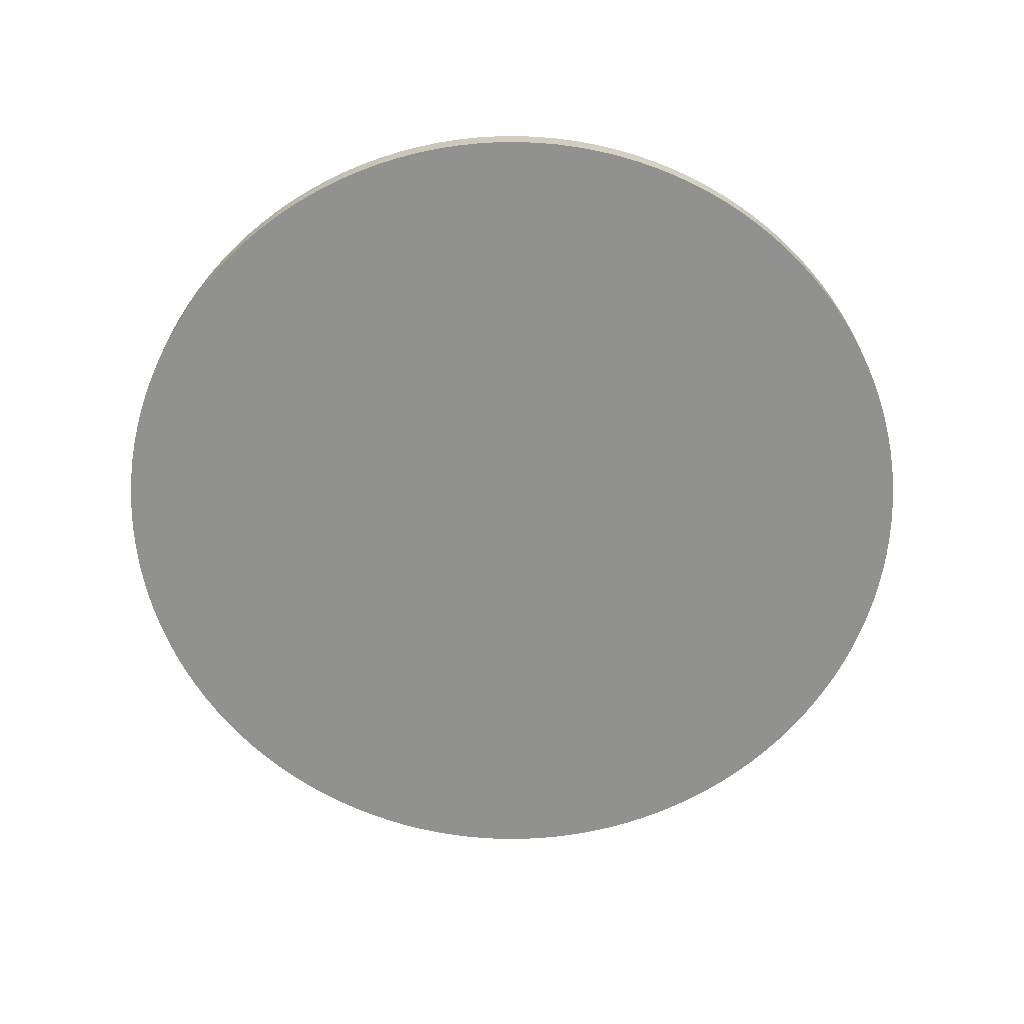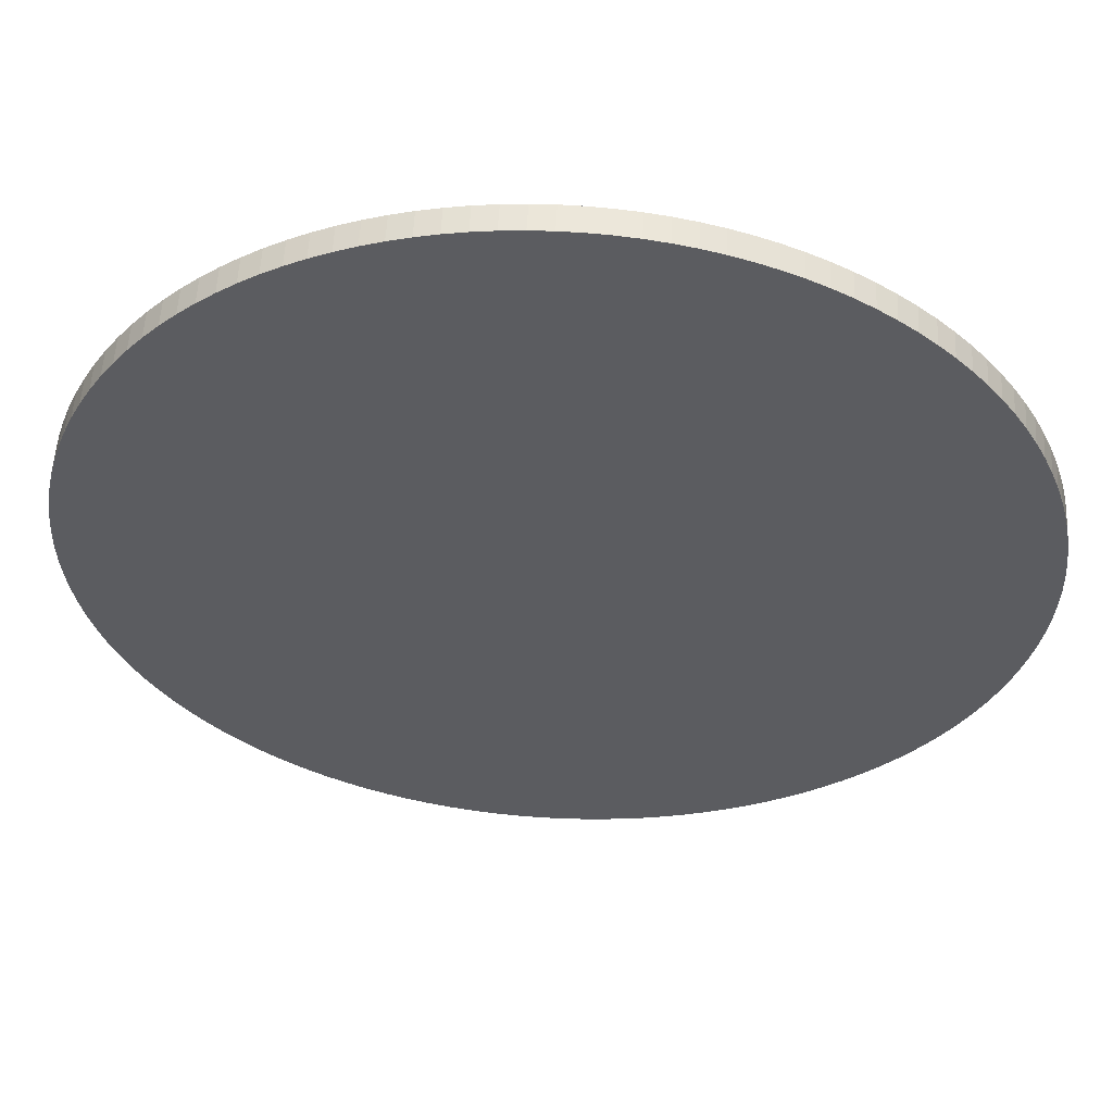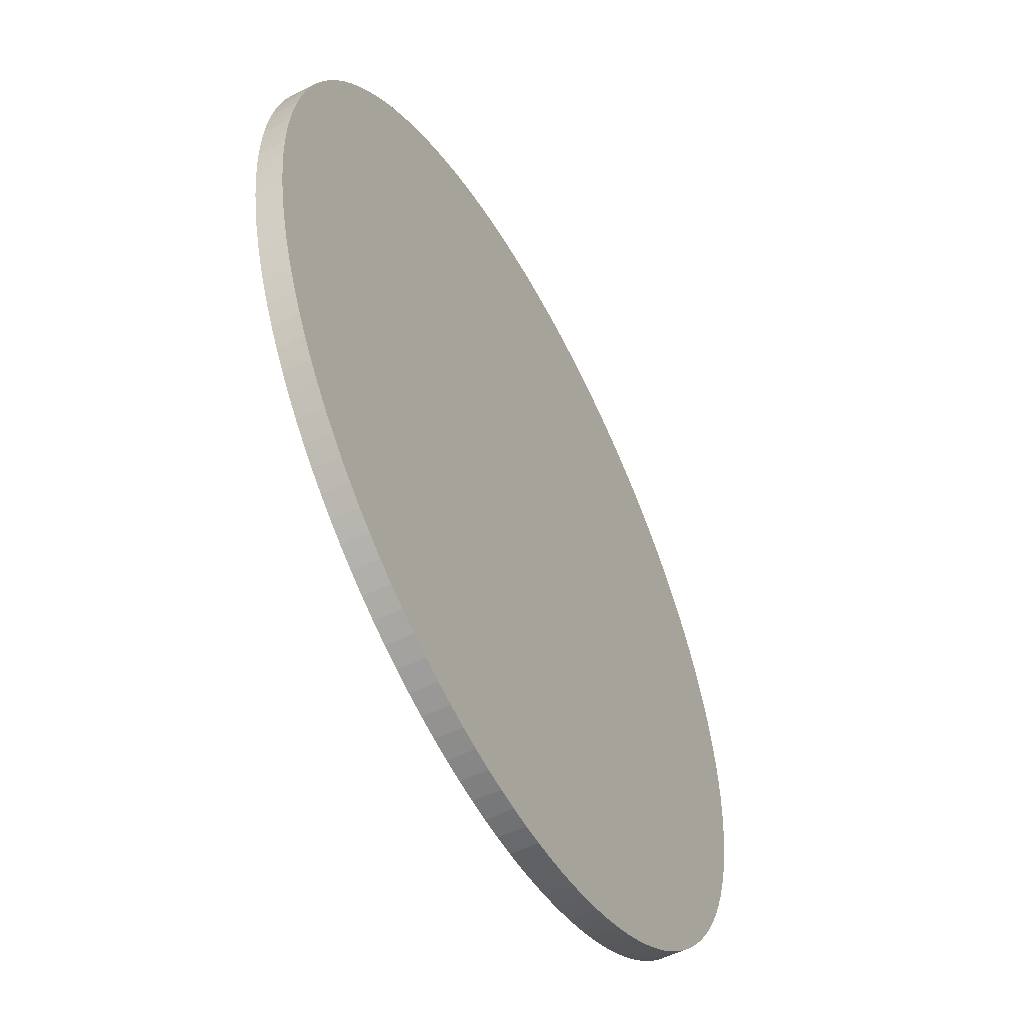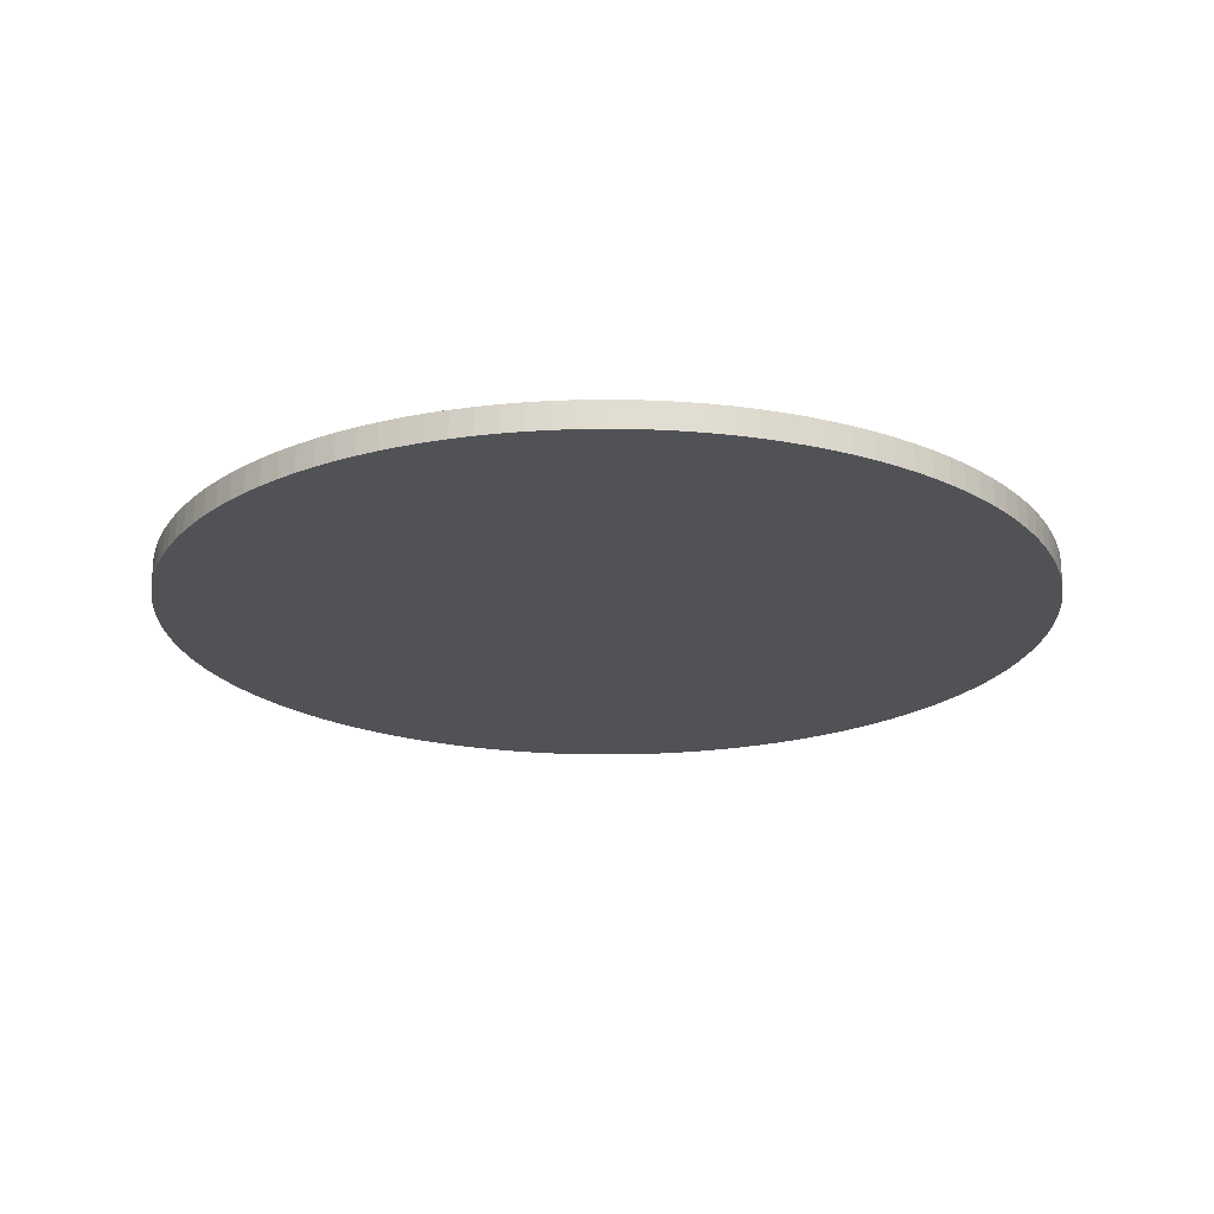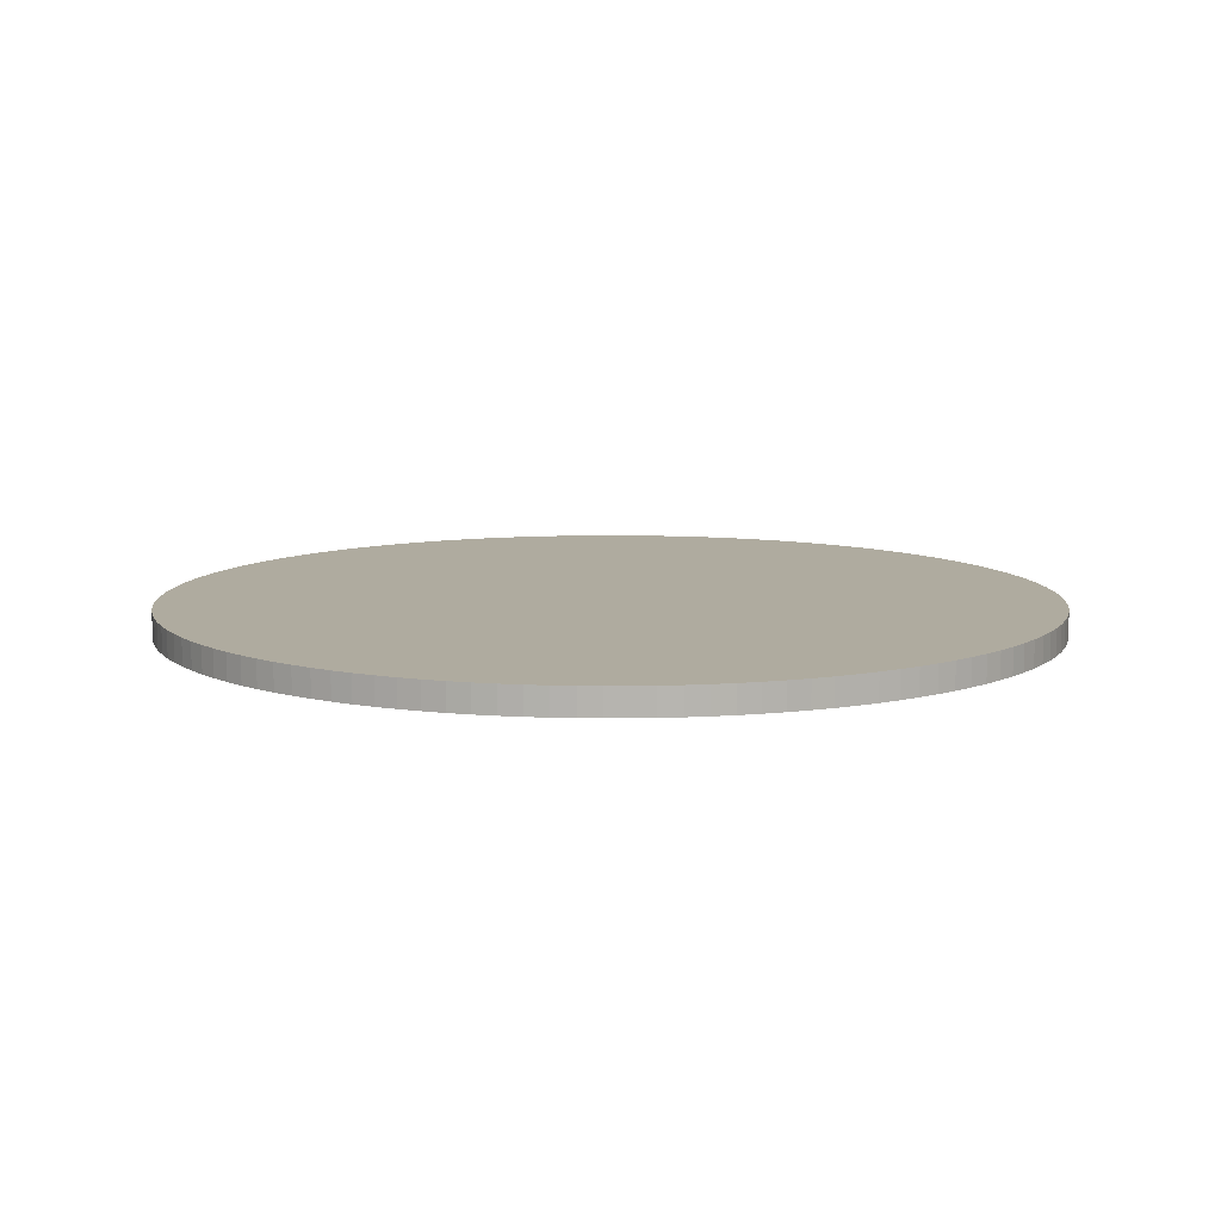
<metadata>
{"format":"obj","ext":"obj","renderer":"f3d","projection":"perspective","resolution":1024,"background":"white","views":[{"elev":-65.9,"azim":-99.2,"up":"+Y"},{"elev":55.1,"azim":-177.0,"up":"+Z"},{"elev":-53.9,"azim":-62.0,"up":"+Z"},{"elev":-20.9,"azim":90.3,"up":"+Y"},{"elev":9.6,"azim":-27.4,"up":"+Y"}]}
</metadata>
<code>
o Cylinder
v 0 -0.015 -0.5
v 0 0.015 -0.5
v 0.02453 -0.015 -0.4994
v 0.02453 0.015 -0.4994
v 0.04901 -0.015 -0.4976
v 0.04901 0.015 -0.4976
v 0.07336 -0.015 -0.4946
v 0.07336 0.015 -0.4946
v 0.09755 -0.015 -0.4904
v 0.09755 0.015 -0.4904
v 0.1215 -0.015 -0.485
v 0.1215 0.015 -0.485
v 0.1451 -0.015 -0.4785
v 0.1451 0.015 -0.4785
v 0.1684 -0.015 -0.4708
v 0.1684 0.015 -0.4708
v 0.1913 -0.015 -0.4619
v 0.1913 0.015 -0.4619
v 0.2138 -0.015 -0.452
v 0.2138 0.015 -0.452
v 0.2357 -0.015 -0.441
v 0.2357 0.015 -0.441
v 0.2571 -0.015 -0.4289
v 0.2571 0.015 -0.4289
v 0.2778 -0.015 -0.4157
v 0.2778 0.015 -0.4157
v 0.2979 -0.015 -0.4016
v 0.2979 0.015 -0.4016
v 0.3172 -0.015 -0.3865
v 0.3172 0.015 -0.3865
v 0.3358 -0.015 -0.3705
v 0.3358 0.015 -0.3705
v 0.3536 -0.015 -0.3536
v 0.3536 0.015 -0.3536
v 0.3705 -0.015 -0.3358
v 0.3705 0.015 -0.3358
v 0.3865 -0.015 -0.3172
v 0.3865 0.015 -0.3172
v 0.4016 -0.015 -0.2979
v 0.4016 0.015 -0.2979
v 0.4157 -0.015 -0.2778
v 0.4157 0.015 -0.2778
v 0.4289 -0.015 -0.2571
v 0.4289 0.015 -0.2571
v 0.441 -0.015 -0.2357
v 0.441 0.015 -0.2357
v 0.452 -0.015 -0.2138
v 0.452 0.015 -0.2138
v 0.4619 -0.015 -0.1913
v 0.4619 0.015 -0.1913
v 0.4708 -0.015 -0.1684
v 0.4708 0.015 -0.1684
v 0.4785 -0.015 -0.1451
v 0.4785 0.015 -0.1451
v 0.485 -0.015 -0.1215
v 0.485 0.015 -0.1215
v 0.4904 -0.015 -0.09755
v 0.4904 0.015 -0.09755
v 0.4946 -0.015 -0.07336
v 0.4946 0.015 -0.07336
v 0.4976 -0.015 -0.04901
v 0.4976 0.015 -0.04901
v 0.4994 -0.015 -0.02453
v 0.4994 0.015 -0.02453
v 0.5 -0.015 0
v 0.5 0.015 0
v 0.4994 -0.015 0.02453
v 0.4994 0.015 0.02453
v 0.4976 -0.015 0.04901
v 0.4976 0.015 0.04901
v 0.4946 -0.015 0.07336
v 0.4946 0.015 0.07336
v 0.4904 -0.015 0.09755
v 0.4904 0.015 0.09755
v 0.485 -0.015 0.1215
v 0.485 0.015 0.1215
v 0.4785 -0.015 0.1451
v 0.4785 0.015 0.1451
v 0.4708 -0.015 0.1684
v 0.4708 0.015 0.1684
v 0.4619 -0.015 0.1913
v 0.4619 0.015 0.1913
v 0.452 -0.015 0.2138
v 0.452 0.015 0.2138
v 0.441 -0.015 0.2357
v 0.441 0.015 0.2357
v 0.4289 -0.015 0.2571
v 0.4289 0.015 0.2571
v 0.4157 -0.015 0.2778
v 0.4157 0.015 0.2778
v 0.4016 -0.015 0.2979
v 0.4016 0.015 0.2979
v 0.3865 -0.015 0.3172
v 0.3865 0.015 0.3172
v 0.3705 -0.015 0.3358
v 0.3705 0.015 0.3358
v 0.3536 -0.015 0.3536
v 0.3536 0.015 0.3536
v 0.3358 -0.015 0.3705
v 0.3358 0.015 0.3705
v 0.3172 -0.015 0.3865
v 0.3172 0.015 0.3865
v 0.2979 -0.015 0.4016
v 0.2979 0.015 0.4016
v 0.2778 -0.015 0.4157
v 0.2778 0.015 0.4157
v 0.2571 -0.015 0.4289
v 0.2571 0.015 0.4289
v 0.2357 -0.015 0.441
v 0.2357 0.015 0.441
v 0.2138 -0.015 0.452
v 0.2138 0.015 0.452
v 0.1913 -0.015 0.4619
v 0.1913 0.015 0.4619
v 0.1684 -0.015 0.4708
v 0.1684 0.015 0.4708
v 0.1451 -0.015 0.4785
v 0.1451 0.015 0.4785
v 0.1215 -0.015 0.485
v 0.1215 0.015 0.485
v 0.09755 -0.015 0.4904
v 0.09755 0.015 0.4904
v 0.07336 -0.015 0.4946
v 0.07336 0.015 0.4946
v 0.04901 -0.015 0.4976
v 0.04901 0.015 0.4976
v 0.02453 -0.015 0.4994
v 0.02453 0.015 0.4994
v 0 -0.015 0.5
v 0 0.015 0.5
v -0.02453 -0.015 0.4994
v -0.02453 0.015 0.4994
v -0.04901 -0.015 0.4976
v -0.04901 0.015 0.4976
v -0.07336 -0.015 0.4946
v -0.07336 0.015 0.4946
v -0.09755 -0.015 0.4904
v -0.09755 0.015 0.4904
v -0.1215 -0.015 0.485
v -0.1215 0.015 0.485
v -0.1451 -0.015 0.4785
v -0.1451 0.015 0.4785
v -0.1684 -0.015 0.4708
v -0.1684 0.015 0.4708
v -0.1913 -0.015 0.4619
v -0.1913 0.015 0.4619
v -0.2138 -0.015 0.452
v -0.2138 0.015 0.452
v -0.2357 -0.015 0.441
v -0.2357 0.015 0.441
v -0.2571 -0.015 0.4289
v -0.2571 0.015 0.4289
v -0.2778 -0.015 0.4157
v -0.2778 0.015 0.4157
v -0.2979 -0.015 0.4016
v -0.2979 0.015 0.4016
v -0.3172 -0.015 0.3865
v -0.3172 0.015 0.3865
v -0.3358 -0.015 0.3705
v -0.3358 0.015 0.3705
v -0.3536 -0.015 0.3536
v -0.3536 0.015 0.3536
v -0.3705 -0.015 0.3358
v -0.3705 0.015 0.3358
v -0.3865 -0.015 0.3172
v -0.3865 0.015 0.3172
v -0.4016 -0.015 0.2979
v -0.4016 0.015 0.2979
v -0.4157 -0.015 0.2778
v -0.4157 0.015 0.2778
v -0.4289 -0.015 0.2571
v -0.4289 0.015 0.2571
v -0.441 -0.015 0.2357
v -0.441 0.015 0.2357
v -0.452 -0.015 0.2138
v -0.452 0.015 0.2138
v -0.4619 -0.015 0.1913
v -0.4619 0.015 0.1913
v -0.4708 -0.015 0.1684
v -0.4708 0.015 0.1684
v -0.4785 -0.015 0.1451
v -0.4785 0.015 0.1451
v -0.485 -0.015 0.1215
v -0.485 0.015 0.1215
v -0.4904 -0.015 0.09755
v -0.4904 0.015 0.09755
v -0.4946 -0.015 0.07336
v -0.4946 0.015 0.07336
v -0.4976 -0.015 0.04901
v -0.4976 0.015 0.04901
v -0.4994 -0.015 0.02453
v -0.4994 0.015 0.02453
v -0.5 -0.015 0
v -0.5 0.015 0
v -0.4994 -0.015 -0.02453
v -0.4994 0.015 -0.02453
v -0.4976 -0.015 -0.04901
v -0.4976 0.015 -0.04901
v -0.4946 -0.015 -0.07336
v -0.4946 0.015 -0.07336
v -0.4904 -0.015 -0.09755
v -0.4904 0.015 -0.09755
v -0.485 -0.015 -0.1215
v -0.485 0.015 -0.1215
v -0.4785 -0.015 -0.1451
v -0.4785 0.015 -0.1451
v -0.4708 -0.015 -0.1684
v -0.4708 0.015 -0.1684
v -0.4619 -0.015 -0.1913
v -0.4619 0.015 -0.1913
v -0.452 -0.015 -0.2138
v -0.452 0.015 -0.2138
v -0.441 -0.015 -0.2357
v -0.441 0.015 -0.2357
v -0.4289 -0.015 -0.2571
v -0.4289 0.015 -0.2571
v -0.4157 -0.015 -0.2778
v -0.4157 0.015 -0.2778
v -0.4016 -0.015 -0.2979
v -0.4016 0.015 -0.2979
v -0.3865 -0.015 -0.3172
v -0.3865 0.015 -0.3172
v -0.3705 -0.015 -0.3358
v -0.3705 0.015 -0.3358
v -0.3536 -0.015 -0.3536
v -0.3536 0.015 -0.3536
v -0.3358 -0.015 -0.3705
v -0.3358 0.015 -0.3705
v -0.3172 -0.015 -0.3865
v -0.3172 0.015 -0.3865
v -0.2979 -0.015 -0.4016
v -0.2979 0.015 -0.4016
v -0.2778 -0.015 -0.4157
v -0.2778 0.015 -0.4157
v -0.2571 -0.015 -0.4289
v -0.2571 0.015 -0.4289
v -0.2357 -0.015 -0.441
v -0.2357 0.015 -0.441
v -0.2138 -0.015 -0.452
v -0.2138 0.015 -0.452
v -0.1913 -0.015 -0.4619
v -0.1913 0.015 -0.4619
v -0.1684 -0.015 -0.4708
v -0.1684 0.015 -0.4708
v -0.1451 -0.015 -0.4785
v -0.1451 0.015 -0.4785
v -0.1215 -0.015 -0.485
v -0.1215 0.015 -0.485
v -0.09755 -0.015 -0.4904
v -0.09755 0.015 -0.4904
v -0.07336 -0.015 -0.4946
v -0.07336 0.015 -0.4946
v -0.04901 -0.015 -0.4976
v -0.04901 0.015 -0.4976
v -0.02453 -0.015 -0.4994
v -0.02453 0.015 -0.4994
f 1 2 4 3
f 3 4 6 5
f 5 6 8 7
f 7 8 10 9
f 9 10 12 11
f 11 12 14 13
f 13 14 16 15
f 15 16 18 17
f 17 18 20 19
f 19 20 22 21
f 21 22 24 23
f 23 24 26 25
f 25 26 28 27
f 27 28 30 29
f 29 30 32 31
f 31 32 34 33
f 33 34 36 35
f 35 36 38 37
f 37 38 40 39
f 39 40 42 41
f 41 42 44 43
f 43 44 46 45
f 45 46 48 47
f 47 48 50 49
f 49 50 52 51
f 51 52 54 53
f 53 54 56 55
f 55 56 58 57
f 57 58 60 59
f 59 60 62 61
f 61 62 64 63
f 63 64 66 65
f 65 66 68 67
f 67 68 70 69
f 69 70 72 71
f 71 72 74 73
f 73 74 76 75
f 75 76 78 77
f 77 78 80 79
f 79 80 82 81
f 81 82 84 83
f 83 84 86 85
f 85 86 88 87
f 87 88 90 89
f 89 90 92 91
f 91 92 94 93
f 93 94 96 95
f 95 96 98 97
f 97 98 100 99
f 99 100 102 101
f 101 102 104 103
f 103 104 106 105
f 105 106 108 107
f 107 108 110 109
f 109 110 112 111
f 111 112 114 113
f 113 114 116 115
f 115 116 118 117
f 117 118 120 119
f 119 120 122 121
f 121 122 124 123
f 123 124 126 125
f 125 126 128 127
f 127 128 130 129
f 129 130 132 131
f 131 132 134 133
f 133 134 136 135
f 135 136 138 137
f 137 138 140 139
f 139 140 142 141
f 141 142 144 143
f 143 144 146 145
f 145 146 148 147
f 147 148 150 149
f 149 150 152 151
f 151 152 154 153
f 153 154 156 155
f 155 156 158 157
f 157 158 160 159
f 159 160 162 161
f 161 162 164 163
f 163 164 166 165
f 165 166 168 167
f 167 168 170 169
f 169 170 172 171
f 171 172 174 173
f 173 174 176 175
f 175 176 178 177
f 177 178 180 179
f 179 180 182 181
f 181 182 184 183
f 183 184 186 185
f 185 186 188 187
f 187 188 190 189
f 189 190 192 191
f 191 192 194 193
f 193 194 196 195
f 195 196 198 197
f 197 198 200 199
f 199 200 202 201
f 201 202 204 203
f 203 204 206 205
f 205 206 208 207
f 207 208 210 209
f 209 210 212 211
f 211 212 214 213
f 213 214 216 215
f 215 216 218 217
f 217 218 220 219
f 219 220 222 221
f 221 222 224 223
f 223 224 226 225
f 225 226 228 227
f 227 228 230 229
f 229 230 232 231
f 231 232 234 233
f 233 234 236 235
f 235 236 238 237
f 237 238 240 239
f 239 240 242 241
f 241 242 244 243
f 243 244 246 245
f 245 246 248 247
f 247 248 250 249
f 249 250 252 251
f 251 252 254 253
f 4 2 256 254 252 250 248 246 244 242 240 238 236 234 232 230 228 226 224 222 220 218 216 214 212 210 208 206 204 202 200 198 196 194 192 190 188 186 184 182 180 178 176 174 172 170 168 166 164 162 160 158 156 154 152 150 148 146 144 142 140 138 136 134 132 130 128 126 124 122 120 118 116 114 112 110 108 106 104 102 100 98 96 94 92 90 88 86 84 82 80 78 76 74 72 70 68 66 64 62 60 58 56 54 52 50 48 46 44 42 40 38 36 34 32 30 28 26 24 22 20 18 16 14 12 10 8 6
f 253 254 256 255
f 255 256 2 1
f 1 3 5 7 9 11 13 15 17 19 21 23 25 27 29 31 33 35 37 39 41 43 45 47 49 51 53 55 57 59 61 63 65 67 69 71 73 75 77 79 81 83 85 87 89 91 93 95 97 99 101 103 105 107 109 111 113 115 117 119 121 123 125 127 129 131 133 135 137 139 141 143 145 147 149 151 153 155 157 159 161 163 165 167 169 171 173 175 177 179 181 183 185 187 189 191 193 195 197 199 201 203 205 207 209 211 213 215 217 219 221 223 225 227 229 231 233 235 237 239 241 243 245 247 249 251 253 255

</code>
